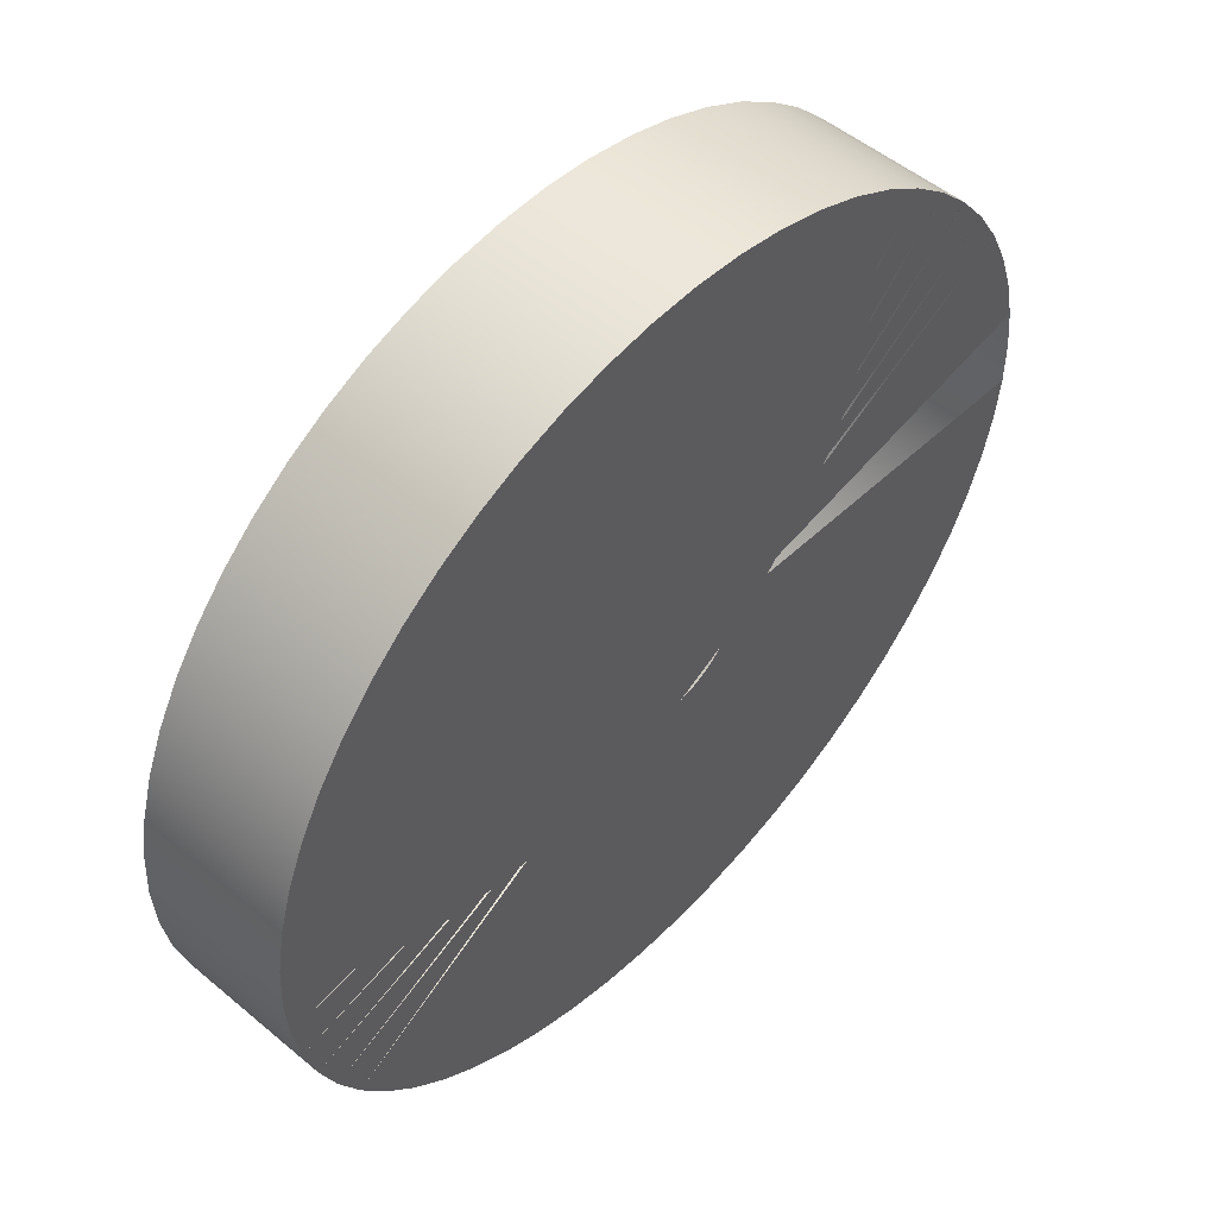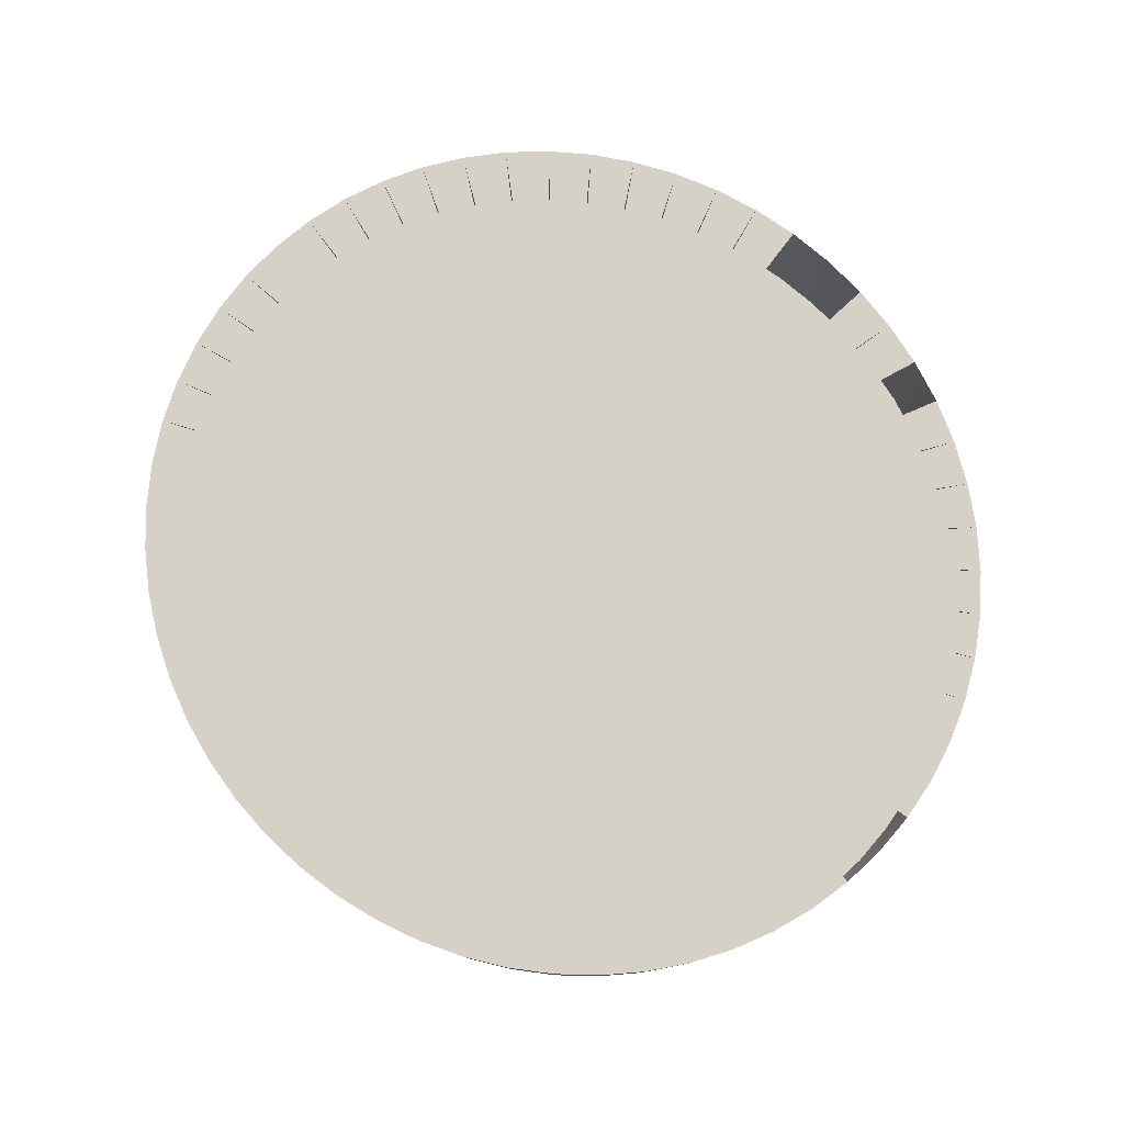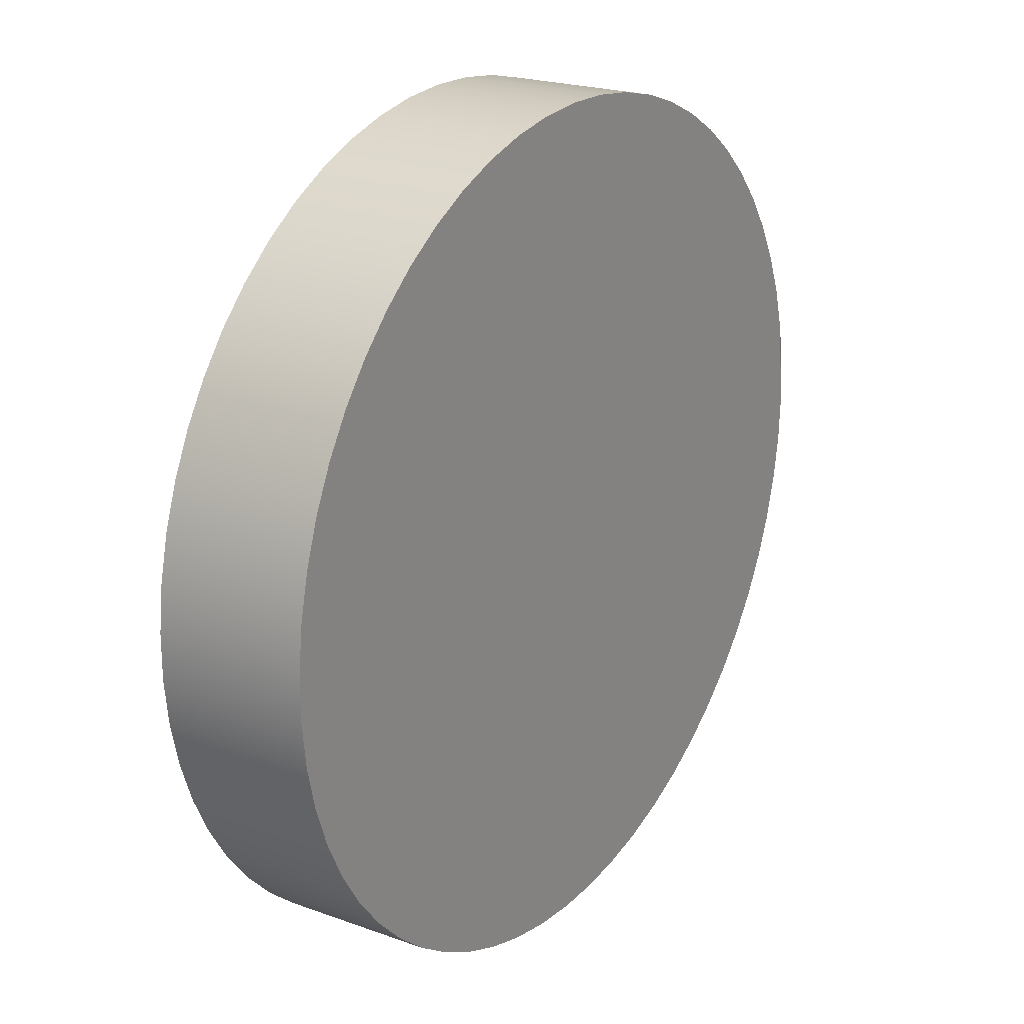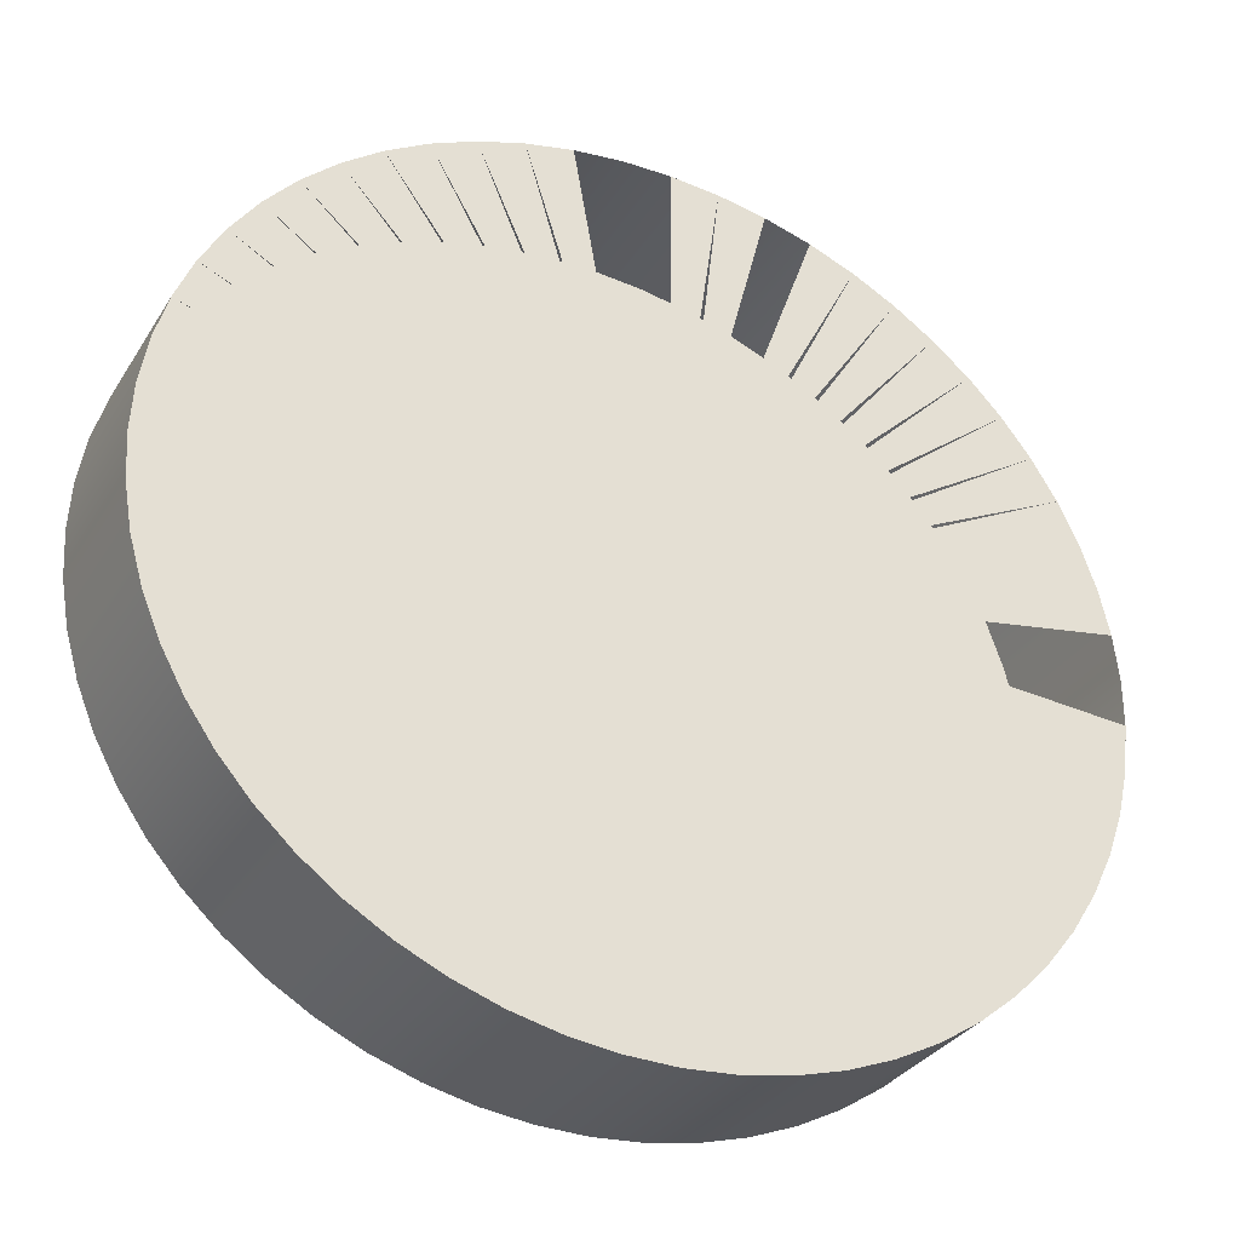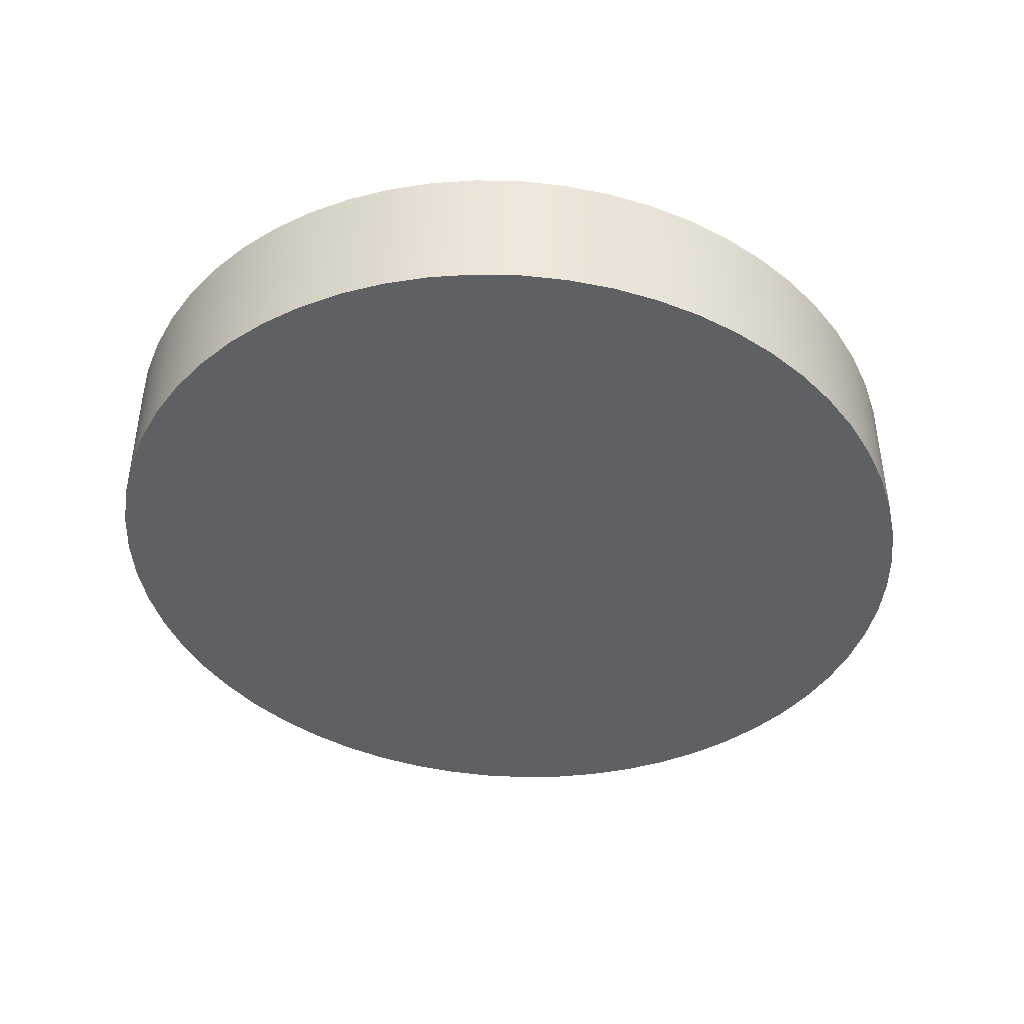
<metadata>
{"format":"obj","ext":"obj","renderer":"f3d","projection":"perspective","resolution":1024,"background":"white","views":[{"elev":51.5,"azim":132.2,"up":"+Z"},{"elev":79.1,"azim":-132.9,"up":"+Y"},{"elev":21.8,"azim":-57.7,"up":"+Z"},{"elev":-31.8,"azim":153.1,"up":"+Z"},{"elev":-42.5,"azim":142.0,"up":"+Y"}]}
</metadata>
<code>
v -0.487 -0.7022 0.2827
v -0.4865 -0.7022 0.2825
v -0.4859 -0.7022 0.2823
v -0.4854 -0.7022 0.2821
v -0.4874 -0.7022 0.2831
v -0.4848 -0.7022 0.282
v -0.4865 -0.7022 0.2916
v -0.4983 -0.7022 0.2596
v -0.5013 -0.7022 0.2612
v -0.4854 -0.7022 0.292
v -0.4951 -0.7022 0.2584
v -0.4848 -0.7022 0.2921
v -0.4918 -0.7022 0.2574
v -0.4884 -0.7022 0.2568
v -0.4879 -0.7022 0.2834
v -0.487 -0.7022 0.2914
v -0.5042 -0.7022 0.2631
v -0.4842 -0.7022 0.282
v -0.485 -0.7022 0.2566
v -0.4983 -0.7022 0.3145
v -0.4951 -0.7022 0.3157
v -0.4918 -0.7022 0.3167
v -0.5013 -0.713 0.2612
v -0.4983 -0.713 0.2596
v -0.5042 -0.713 0.2631
v -0.4884 -0.7022 0.3173
v -0.4951 -0.713 0.2584
v -0.485 -0.7022 0.3175
v -0.4918 -0.713 0.2574
v -0.4837 -0.7022 0.282
v -0.4815 -0.7022 0.3174
v -0.4884 -0.713 0.2568
v -0.4883 -0.7022 0.2838
v -0.4874 -0.7022 0.2911
v -0.5067 -0.7022 0.2652
v -0.5013 -0.7022 0.3129
v -0.5067 -0.713 0.2652
v -0.4815 -0.7022 0.2567
v -0.485 -0.713 0.2566
v -0.4886 -0.7022 0.2842
v -0.4883 -0.7022 0.2903
v -0.4879 -0.7022 0.2907
v -0.4983 -0.713 0.3145
v -0.4951 -0.713 0.3157
v -0.4918 -0.713 0.3167
v -0.4884 -0.713 0.3173
v -0.5013 -0.713 0.3129
v -0.5042 -0.713 0.311
v -0.485 -0.713 0.3175
v -0.4815 -0.713 0.3174
v -0.4831 -0.7022 0.2821
v -0.4825 -0.7022 0.2919
v -0.4781 -0.7022 0.317
v -0.4889 -0.7022 0.2847
v -0.5091 -0.7022 0.2676
v -0.4886 -0.7022 0.2899
v -0.5042 -0.7022 0.311
v -0.5067 -0.713 0.3089
v -0.4781 -0.713 0.317
v -0.4815 -0.713 0.2567
v -0.4825 -0.7022 0.2822
v -0.4781 -0.7022 0.2571
v -0.4891 -0.7022 0.2852
v -0.4889 -0.7022 0.2894
v -0.5111 -0.7022 0.2702
v -0.5067 -0.7022 0.3089
v -0.5091 -0.7022 0.3065
v -0.5091 -0.713 0.2676
v -0.482 -0.7022 0.2917
v -0.482 -0.7022 0.2824
v -0.4748 -0.7022 0.3162
v -0.4748 -0.713 0.3162
v -0.4893 -0.7022 0.2857
v -0.4891 -0.7022 0.2889
v -0.5129 -0.7022 0.273
v -0.5111 -0.7022 0.3039
v -0.5091 -0.713 0.3065
v -0.4781 -0.713 0.2571
v -0.4815 -0.7022 0.2915
v -0.4815 -0.7022 0.2826
v -0.4748 -0.7022 0.2579
v -0.4895 -0.7022 0.2873
v -0.4895 -0.7022 0.2868
v -0.4894 -0.7022 0.2862
v -0.4893 -0.7022 0.2884
v -0.5143 -0.7022 0.276
v -0.5129 -0.7022 0.3011
v -0.5111 -0.713 0.2702
v -0.5111 -0.713 0.3039
v -0.4715 -0.7022 0.3151
v -0.4715 -0.7022 0.259
v -0.4715 -0.713 0.3151
v -0.4748 -0.713 0.2579
v -0.4894 -0.7022 0.2879
v -0.5154 -0.7022 0.279
v -0.5143 -0.7022 0.2982
v -0.5129 -0.713 0.273
v -0.5129 -0.713 0.3011
v -0.481 -0.7022 0.2912
v -0.4684 -0.7022 0.3137
v -0.4684 -0.7022 0.2604
v -0.481 -0.7022 0.2829
v -0.5161 -0.7022 0.2919
v -0.5165 -0.7022 0.2854
v -0.5161 -0.7022 0.2822
v -0.5154 -0.7022 0.2951
v -0.5143 -0.713 0.276
v -0.5143 -0.713 0.2982
v -0.4684 -0.713 0.3137
v -0.4715 -0.713 0.259
v -0.5165 -0.7022 0.2887
v -0.5154 -0.713 0.279
v -0.5154 -0.713 0.2951
v -0.4805 -0.7022 0.2909
v -0.4655 -0.7022 0.312
v -0.4655 -0.713 0.312
v -0.4684 -0.713 0.2604
v -0.4655 -0.7022 0.2621
v -0.4805 -0.7022 0.2832
v -0.5165 -0.713 0.2887
v -0.5161 -0.713 0.2919
v -0.5165 -0.713 0.2854
v -0.5161 -0.713 0.2822
v -0.4801 -0.7022 0.2905
v -0.4628 -0.7022 0.31
v -0.4628 -0.713 0.31
v -0.4655 -0.713 0.2621
v -0.4628 -0.7022 0.2641
v -0.4801 -0.7022 0.2836
v -0.4798 -0.7022 0.284
v -0.4603 -0.7022 0.3077
v -0.4603 -0.713 0.3077
v -0.4628 -0.713 0.2641
v -0.4603 -0.7022 0.2664
v -0.4798 -0.7022 0.2901
v -0.4794 -0.7022 0.2845
v -0.4581 -0.7022 0.2689
v -0.4581 -0.7022 0.3052
v -0.4603 -0.713 0.2664
v -0.4581 -0.713 0.2689
v -0.4794 -0.7022 0.2896
v -0.4581 -0.713 0.3052
v -0.4792 -0.7022 0.285
v -0.4562 -0.7022 0.2716
v -0.4562 -0.713 0.2716
v -0.4562 -0.7022 0.3025
v -0.4562 -0.713 0.3025
v -0.4792 -0.7022 0.2892
v -0.479 -0.7022 0.2855
v -0.4546 -0.7022 0.2745
v -0.4546 -0.713 0.2745
v -0.4546 -0.713 0.2997
v -0.4546 -0.7022 0.2997
v -0.479 -0.7022 0.2887
v -0.4788 -0.7022 0.286
v -0.4533 -0.7022 0.2775
v -0.4533 -0.713 0.2775
v -0.4533 -0.713 0.2966
v -0.4533 -0.7022 0.2966
v -0.4788 -0.7022 0.2881
v -0.4787 -0.7022 0.2865
v -0.4524 -0.7022 0.2806
v -0.4524 -0.713 0.2806
v -0.4524 -0.713 0.2935
v -0.4524 -0.7022 0.2935
v -0.4787 -0.7022 0.2876
v -0.4787 -0.7022 0.2871
v -0.4519 -0.7022 0.2838
v -0.4519 -0.713 0.2838
v -0.4517 -0.713 0.2871
v -0.4519 -0.7022 0.2903
v -0.4519 -0.713 0.2903
v -0.4517 -0.7022 0.2871
f 1 8 2
f 2 8 1
f 5 9 1
f 1 9 5
f 2 11 3
f 3 11 2
f 3 13 4
f 4 13 3
f 4 14 6
f 6 14 4
f 8 1 9
f 9 1 8
f 11 2 8
f 8 2 11
f 9 5 17
f 17 5 9
f 13 3 11
f 11 3 13
f 14 4 13
f 13 4 14
f 19 6 14
f 14 6 19
f 15 17 5
f 5 17 15
f 23 8 9
f 9 8 23
f 24 11 8
f 8 11 24
f 25 9 17
f 17 9 25
f 27 13 11
f 11 13 27
f 29 14 13
f 13 14 29
f 6 19 18
f 18 19 6
f 32 19 14
f 14 19 32
f 17 15 35
f 35 15 17
f 16 20 36
f 36 20 16
f 7 21 20
f 20 21 7
f 10 26 22
f 22 26 10
f 8 23 24
f 24 23 8
f 9 25 23
f 23 25 9
f 11 24 27
f 27 24 11
f 17 37 25
f 25 37 17
f 12 28 26
f 26 28 12
f 13 27 29
f 29 27 13
f 14 29 32
f 32 29 14
f 38 18 19
f 19 18 38
f 18 38 30
f 30 38 18
f 19 32 39
f 39 32 19
f 33 35 15
f 15 35 33
f 37 17 35
f 35 17 37
f 43 36 20
f 20 36 43
f 44 20 21
f 21 20 44
f 45 21 22
f 22 21 45
f 46 22 26
f 26 22 46
f 23 43 24
f 24 43 23
f 25 47 23
f 23 47 25
f 24 44 27
f 27 44 24
f 37 48 25
f 25 48 37
f 49 26 28
f 28 26 49
f 27 45 29
f 29 45 27
f 50 28 31
f 31 28 50
f 29 46 32
f 32 46 29
f 39 38 19
f 19 38 39
f 38 51 30
f 30 51 38
f 32 49 39
f 39 49 32
f 40 55 33
f 33 55 40
f 35 33 55
f 55 33 35
f 34 36 57
f 57 36 34
f 55 37 35
f 35 37 55
f 36 43 47
f 47 43 36
f 20 44 43
f 43 44 20
f 21 45 44
f 44 45 21
f 22 46 45
f 45 46 22
f 26 49 46
f 46 49 26
f 23 47 43
f 43 47 23
f 24 43 44
f 44 43 24
f 25 48 47
f 47 48 25
f 27 44 45
f 45 44 27
f 37 58 48
f 48 58 37
f 28 50 49
f 49 50 28
f 29 45 46
f 46 45 29
f 31 59 50
f 50 59 31
f 32 46 49
f 49 46 32
f 38 39 60
f 60 39 38
f 51 38 62
f 62 38 51
f 59 31 53
f 53 31 59
f 39 49 50
f 50 49 39
f 54 65 40
f 40 65 54
f 55 40 65
f 65 40 55
f 42 57 66
f 66 57 42
f 47 57 36
f 36 57 47
f 37 55 68
f 68 55 37
f 57 47 48
f 48 47 57
f 68 58 37
f 37 58 68
f 66 48 58
f 58 48 66
f 60 50 59
f 59 50 60
f 39 50 60
f 60 50 39
f 60 62 38
f 38 62 60
f 62 61 51
f 51 61 62
f 53 52 71
f 71 52 53
f 53 72 59
f 59 72 53
f 63 75 54
f 54 75 63
f 65 54 75
f 75 54 65
f 65 68 55
f 55 68 65
f 41 66 67
f 67 66 41
f 56 67 76
f 76 67 56
f 48 66 57
f 57 66 48
f 68 77 58
f 58 77 68
f 77 66 58
f 58 66 77
f 60 59 78
f 78 59 60
f 62 60 78
f 78 60 62
f 81 70 61
f 61 70 81
f 61 62 81
f 81 62 61
f 72 53 71
f 71 53 72
f 78 59 72
f 72 59 78
f 73 86 63
f 63 86 73
f 75 63 86
f 86 63 75
f 75 88 65
f 65 88 75
f 68 65 88
f 88 65 68
f 64 76 87
f 87 76 64
f 66 77 67
f 67 77 66
f 67 89 76
f 76 89 67
f 88 77 68
f 68 77 88
f 71 69 90
f 90 69 71
f 78 81 62
f 62 81 78
f 91 80 70
f 70 80 91
f 70 81 91
f 91 81 70
f 71 92 72
f 72 92 71
f 78 72 93
f 93 72 78
f 84 95 73
f 73 95 84
f 86 73 95
f 95 73 86
f 96 85 74
f 74 85 96
f 86 97 75
f 75 97 86
f 74 87 96
f 96 87 74
f 88 75 97
f 97 75 88
f 76 98 87
f 87 98 76
f 89 67 77
f 77 67 89
f 98 76 89
f 89 76 98
f 88 89 77
f 77 89 88
f 92 71 90
f 90 71 92
f 90 79 100
f 100 79 90
f 81 78 93
f 93 78 81
f 80 91 101
f 101 91 80
f 93 91 81
f 81 91 93
f 93 72 92
f 92 72 93
f 103 82 94
f 94 82 103
f 82 104 83
f 83 104 82
f 83 105 84
f 84 105 83
f 95 84 105
f 105 84 95
f 106 94 85
f 85 94 106
f 95 107 86
f 86 107 95
f 85 96 106
f 106 96 85
f 97 86 107
f 107 86 97
f 87 108 96
f 96 108 87
f 97 89 88
f 88 89 97
f 108 87 98
f 98 87 108
f 97 98 89
f 89 98 97
f 90 109 92
f 92 109 90
f 109 90 100
f 100 90 109
f 110 101 91
f 91 101 110
f 101 102 80
f 80 102 101
f 91 93 110
f 110 93 91
f 93 92 110
f 110 92 93
f 94 106 103
f 103 106 94
f 105 83 104
f 104 83 105
f 105 112 95
f 95 112 105
f 107 95 112
f 112 95 107
f 96 113 106
f 106 113 96
f 107 98 97
f 97 98 107
f 113 96 108
f 108 96 113
f 107 108 98
f 98 108 107
f 110 92 109
f 109 92 110
f 100 99 115
f 115 99 100
f 100 116 109
f 109 116 100
f 101 110 117
f 117 110 101
f 102 101 118
f 118 101 102
f 103 120 111
f 111 120 103
f 106 121 103
f 103 121 106
f 111 122 104
f 104 122 111
f 104 123 105
f 105 123 104
f 112 105 123
f 123 105 112
f 112 108 107
f 107 108 112
f 121 106 113
f 113 106 121
f 112 113 108
f 108 113 112
f 110 109 117
f 117 109 110
f 116 100 115
f 115 100 116
f 117 109 116
f 116 109 117
f 117 118 101
f 101 118 117
f 118 119 102
f 102 119 118
f 120 103 121
f 121 103 120
f 122 111 120
f 120 111 122
f 123 104 122
f 122 104 123
f 123 113 112
f 112 113 123
f 123 121 113
f 113 121 123
f 115 114 125
f 125 114 115
f 115 126 116
f 116 126 115
f 117 116 127
f 127 116 117
f 118 117 127
f 127 117 118
f 119 118 128
f 128 118 119
f 121 122 120
f 120 122 121
f 122 121 123
f 123 121 122
f 126 115 125
f 125 115 126
f 127 116 126
f 126 116 127
f 127 128 118
f 118 128 127
f 128 129 119
f 119 129 128
f 125 124 131
f 131 124 125
f 125 132 126
f 126 132 125
f 127 126 133
f 133 126 127
f 128 127 133
f 133 127 128
f 129 128 134
f 134 128 129
f 134 130 129
f 129 130 134
f 132 125 131
f 131 125 132
f 133 126 132
f 132 126 133
f 133 134 128
f 128 134 133
f 130 134 137
f 137 134 130
f 131 135 138
f 138 135 131
f 138 132 131
f 131 132 138
f 133 132 139
f 139 132 133
f 134 133 139
f 139 133 134
f 137 136 130
f 130 136 137
f 134 140 137
f 137 140 134
f 132 138 142
f 142 138 132
f 139 132 142
f 142 132 139
f 140 134 139
f 139 134 140
f 136 137 144
f 144 137 136
f 145 137 140
f 140 137 145
f 138 141 146
f 146 141 138
f 146 142 138
f 138 142 146
f 139 142 140
f 140 142 139
f 137 145 144
f 144 145 137
f 140 147 145
f 145 147 140
f 142 146 147
f 147 146 142
f 140 142 147
f 147 142 140
f 143 144 150
f 150 144 143
f 151 144 145
f 145 144 151
f 145 147 152
f 152 147 145
f 146 148 153
f 153 148 146
f 153 147 146
f 146 147 153
f 144 151 150
f 150 151 144
f 145 152 151
f 151 152 145
f 147 153 152
f 152 153 147
f 149 150 156
f 156 150 149
f 157 150 151
f 151 150 157
f 151 152 158
f 158 152 151
f 159 152 153
f 153 152 159
f 153 154 159
f 159 154 153
f 150 157 156
f 156 157 150
f 151 158 157
f 157 158 151
f 152 159 158
f 158 159 152
f 155 156 162
f 162 156 155
f 163 156 157
f 157 156 163
f 157 158 164
f 164 158 157
f 165 158 159
f 159 158 165
f 159 160 165
f 165 160 159
f 156 163 162
f 162 163 156
f 157 164 163
f 163 164 157
f 158 165 164
f 164 165 158
f 161 162 168
f 168 162 161
f 169 162 163
f 163 162 169
f 163 164 170
f 170 164 163
f 171 164 165
f 165 164 171
f 165 166 171
f 171 166 165
f 162 169 168
f 168 169 162
f 163 170 169
f 169 170 163
f 164 171 172
f 172 171 164
f 167 168 173
f 173 168 167
f 170 168 169
f 169 168 170
f 173 172 171
f 171 172 173
f 171 167 173
f 173 167 171
f 168 170 173
f 173 170 168
f 172 173 170
f 170 173 172

</code>
